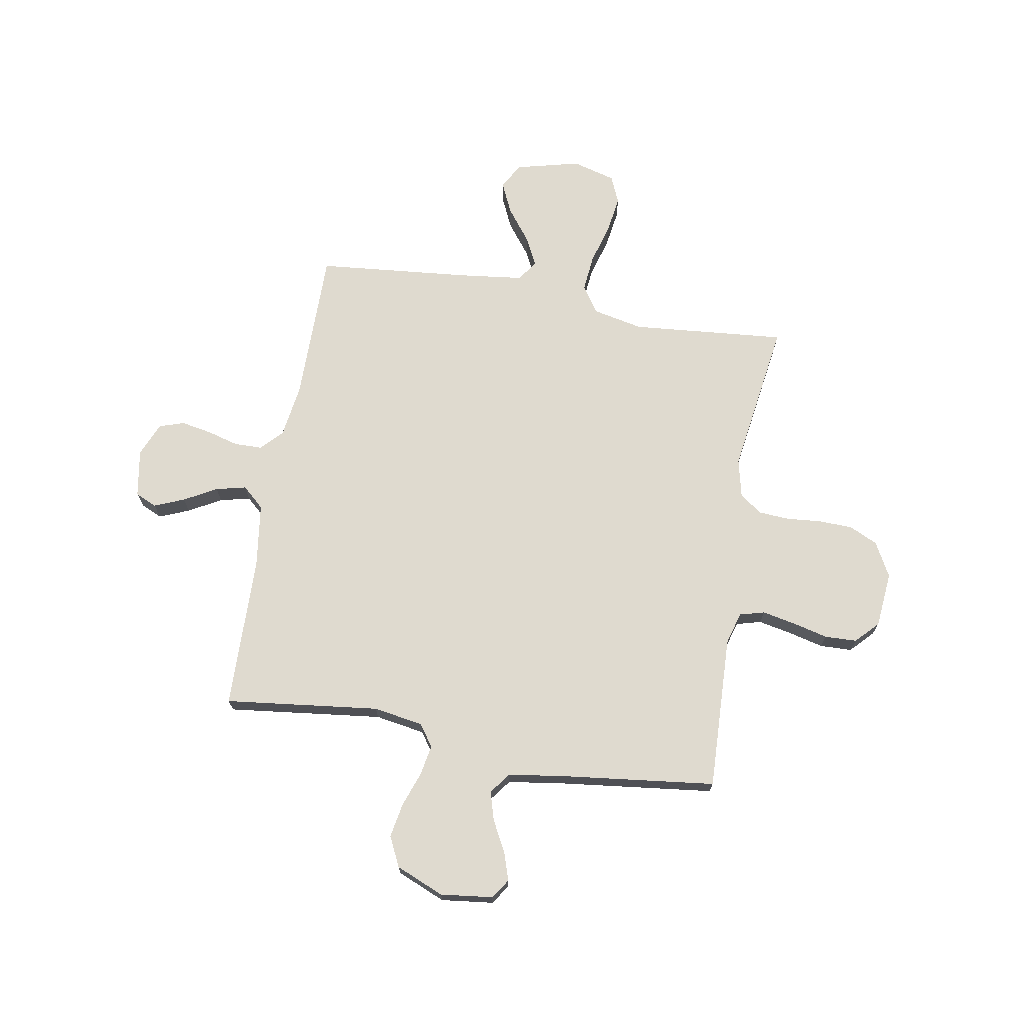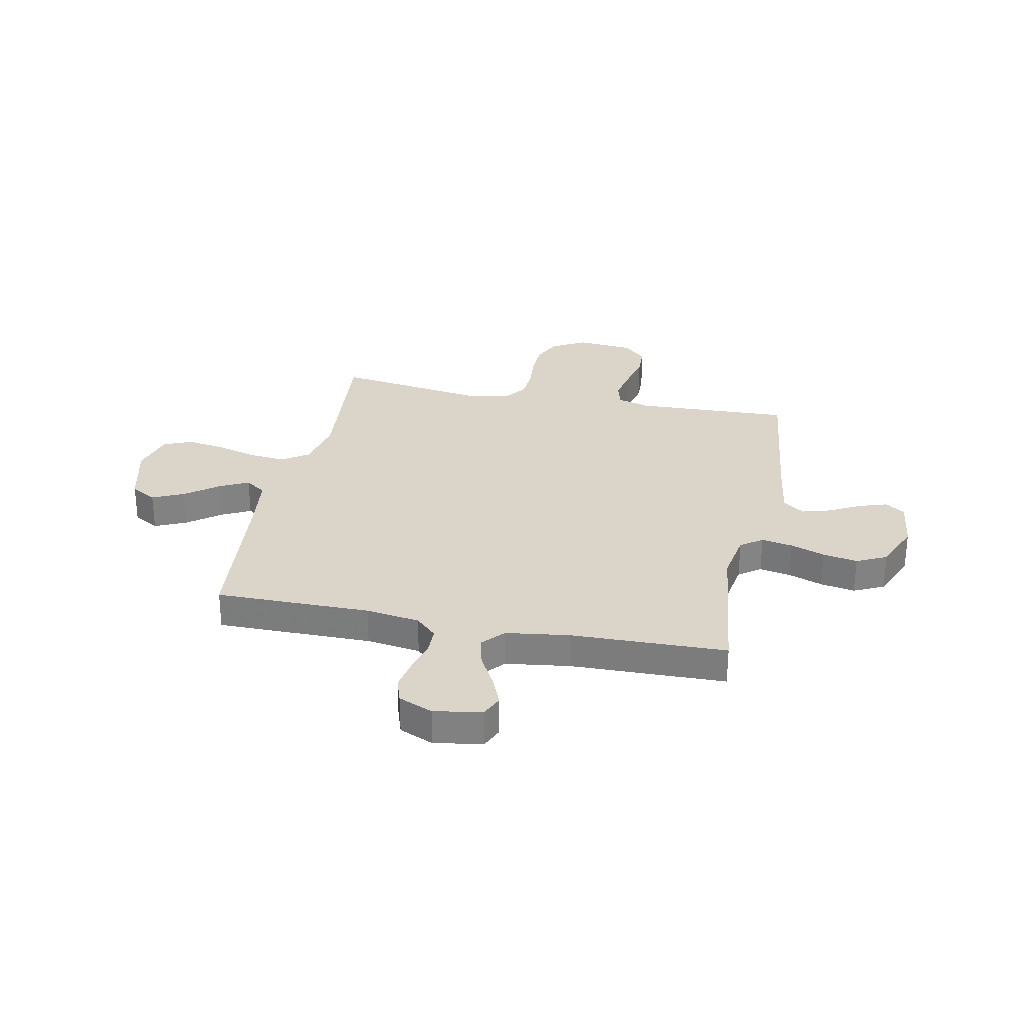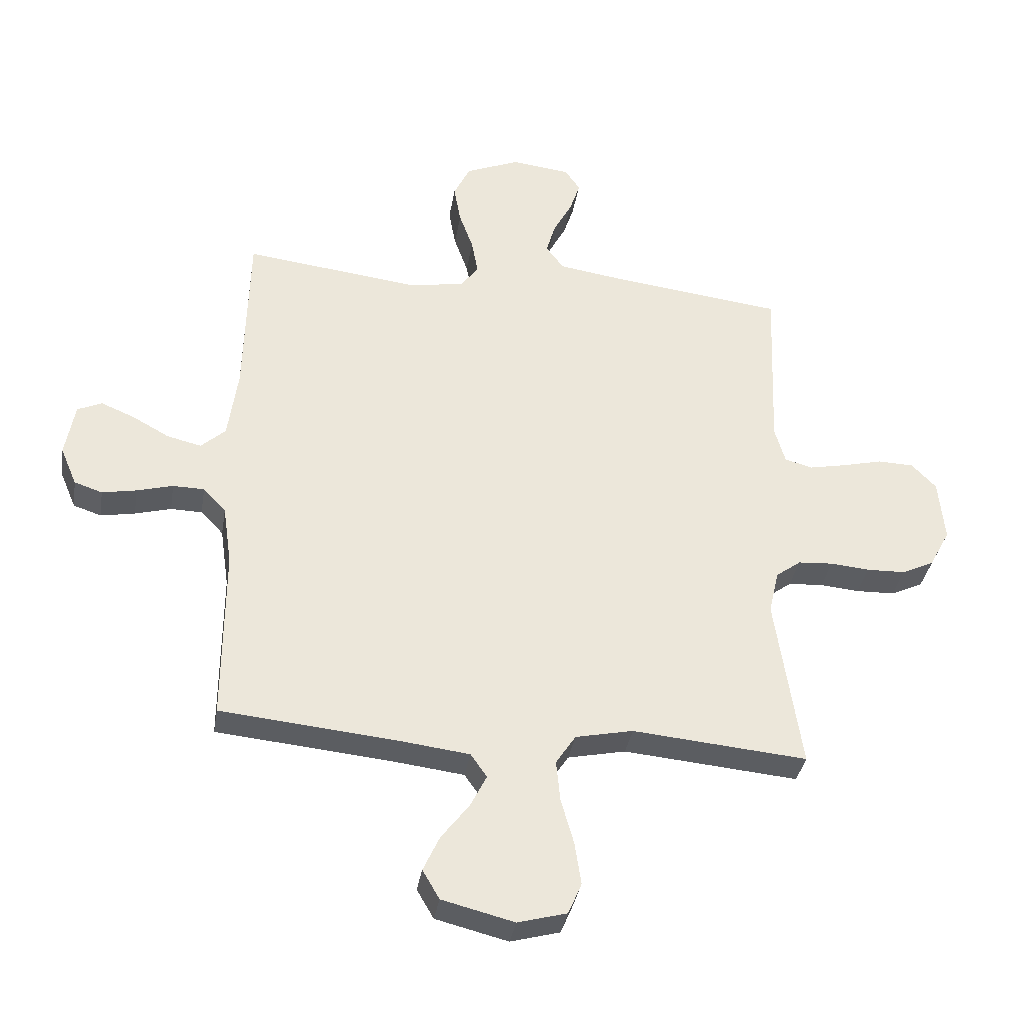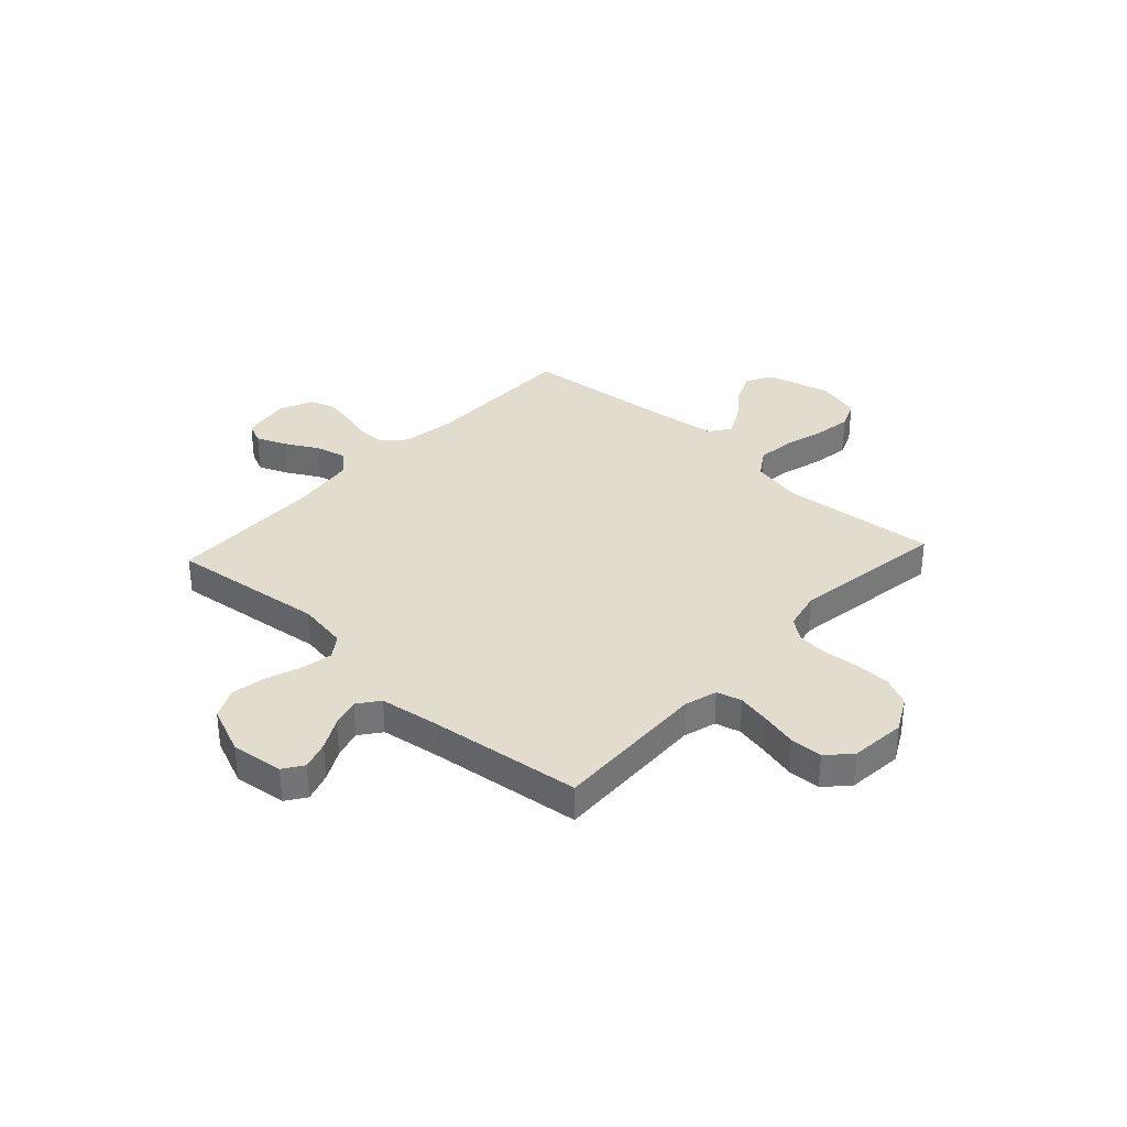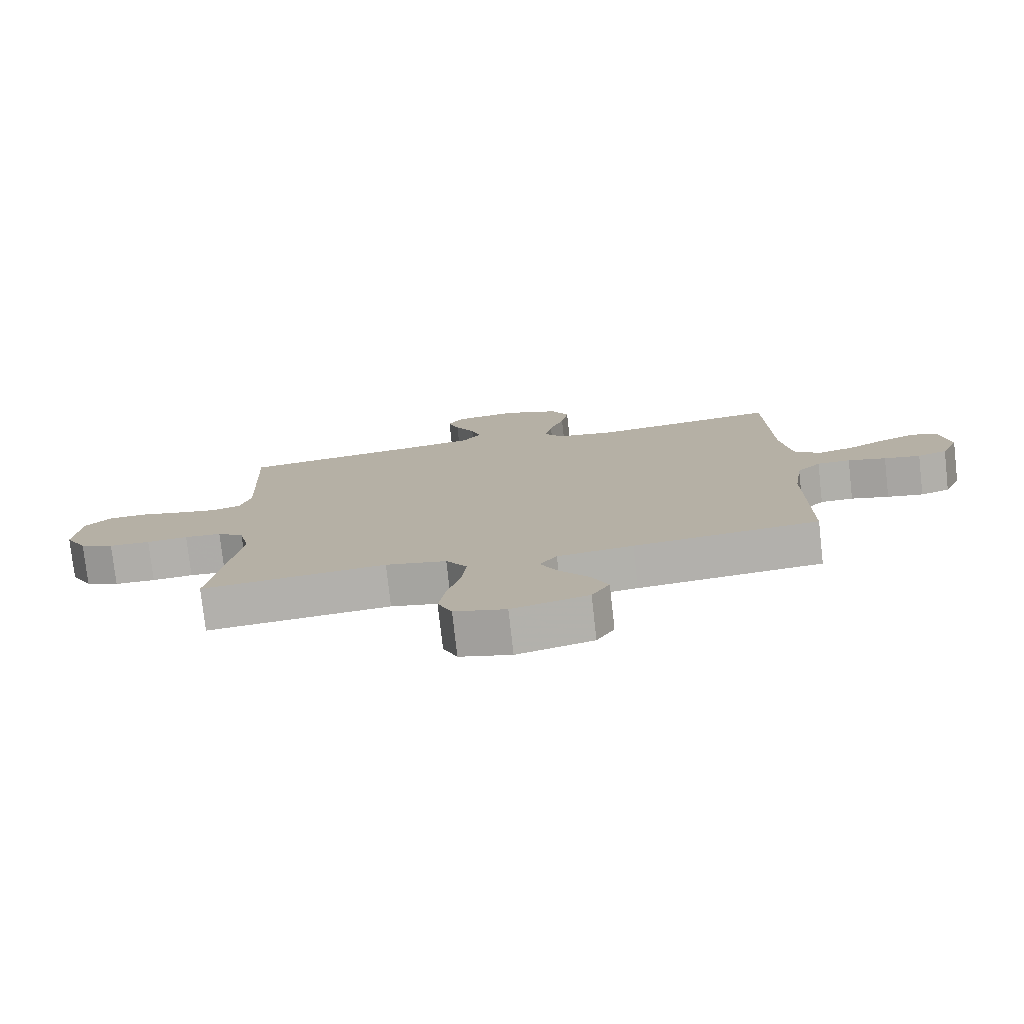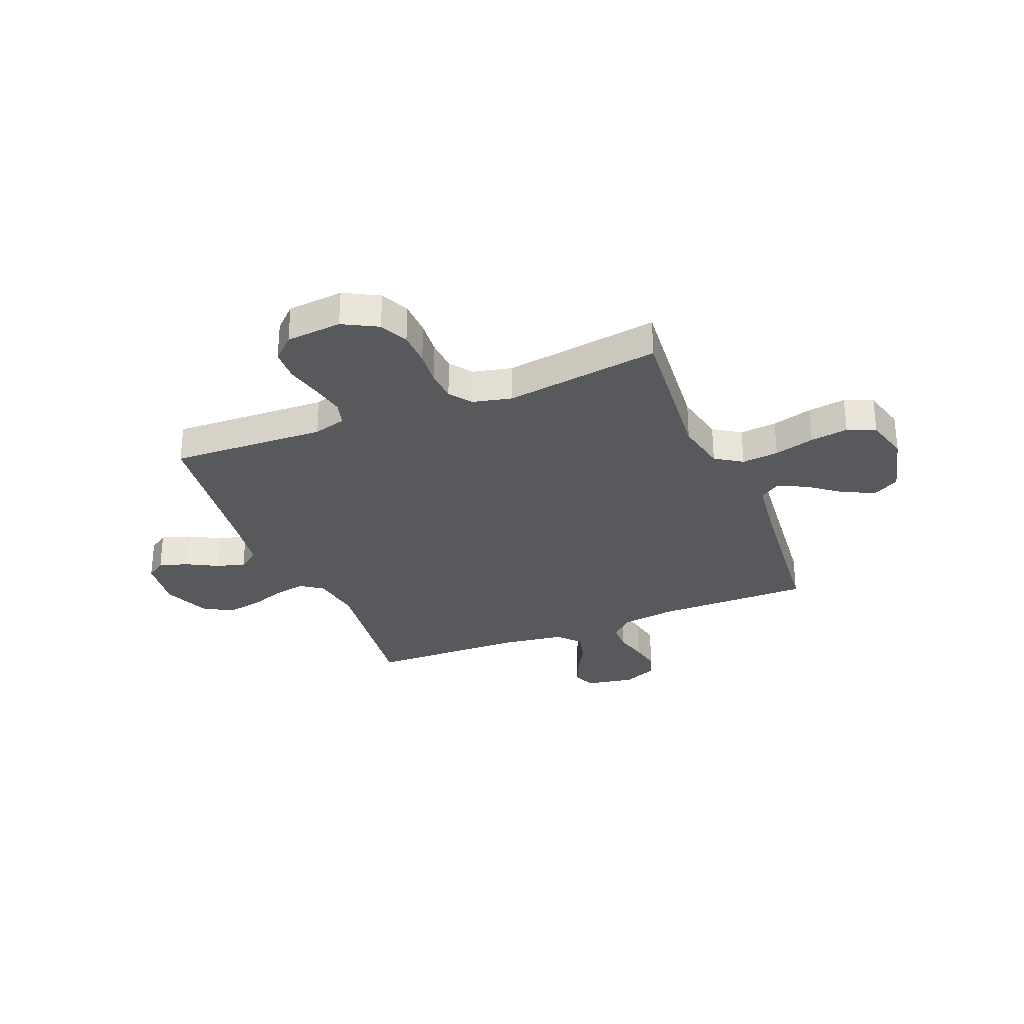
<metadata>
{"format":"obj","ext":"obj","renderer":"f3d","projection":"perspective","resolution":1024,"background":"white","views":[{"elev":70.6,"azim":9.9,"up":"+Y"},{"elev":29.4,"azim":-78.5,"up":"+Y"},{"elev":-35.6,"azim":-9.2,"up":"+Z"},{"elev":34.1,"azim":42.7,"up":"+Y"},{"elev":-77.7,"azim":-173.6,"up":"+Z"},{"elev":-30.2,"azim":111.9,"up":"+Y"}]}
</metadata>
<code>
v 0.5 0.07 0.5
v 0.488 0.07 0.2
v 0.506 0.07 0.137
v 0.554 0.07 0.124
v 0.618 0.07 0.137
v 0.687 0.07 0.154
v 0.749 0.07 0.152
v 0.791 0.07 0.108
v 0.801 0.07 0
v 0.765 0.07 -0.067
v 0.71 0.07 -0.093
v 0.643 0.07 -0.095
v 0.576 0.07 -0.089
v 0.516 0.07 -0.093
v 0.473 0.07 -0.125
v 0.456 0.07 -0.2
v 0.5 0.07 -0.5
v 0.2 0.07 -0.473
v 0.101 0.07 -0.494
v 0.067 0.07 -0.546
v 0.074 0.07 -0.617
v 0.096 0.07 -0.695
v 0.107 0.07 -0.768
v 0.084 0.07 -0.822
v 0 0.07 -0.845
v -0.124 0.07 -0.814
v -0.153 0.07 -0.764
v -0.125 0.07 -0.703
v -0.077 0.07 -0.64
v -0.049 0.07 -0.584
v -0.077 0.07 -0.544
v -0.2 0.07 -0.529
v -0.5 0.07 -0.5
v -0.499 0.07 -0.2
v -0.514 0.07 -0.096
v -0.553 0.07 -0.055
v -0.607 0.07 -0.054
v -0.669 0.07 -0.071
v -0.728 0.07 -0.082
v -0.776 0.07 -0.066
v -0.804 0.07 0
v -0.788 0.07 0.093
v -0.746 0.07 0.112
v -0.688 0.07 0.088
v -0.625 0.07 0.053
v -0.566 0.07 0.039
v -0.524 0.07 0.077
v -0.507 0.07 0.2
v -0.5 0.07 0.5
v -0.2 0.07 0.464
v -0.104 0.07 0.48
v -0.074 0.07 0.522
v -0.085 0.07 0.582
v -0.109 0.07 0.649
v -0.121 0.07 0.716
v -0.093 0.07 0.774
v 0 0.07 0.813
v 0.101 0.07 0.801
v 0.127 0.07 0.763
v 0.109 0.07 0.708
v 0.077 0.07 0.648
v 0.061 0.07 0.593
v 0.092 0.07 0.552
v 0.2 0.07 0.536
v 0.5 0 0.5
v 0.488 0 0.2
v 0.506 0 0.137
v 0.554 0 0.124
v 0.618 0 0.137
v 0.687 0 0.154
v 0.749 0 0.152
v 0.791 0 0.108
v 0.801 0 0
v 0.765 0 -0.067
v 0.71 0 -0.093
v 0.643 0 -0.095
v 0.576 0 -0.089
v 0.516 0 -0.093
v 0.473 0 -0.125
v 0.456 0 -0.2
v 0.5 0 -0.5
v 0.2 0 -0.473
v 0.101 0 -0.494
v 0.067 0 -0.546
v 0.074 0 -0.617
v 0.096 0 -0.695
v 0.107 0 -0.768
v 0.084 0 -0.822
v 0 0 -0.845
v -0.124 0 -0.814
v -0.153 0 -0.764
v -0.125 0 -0.703
v -0.077 0 -0.64
v -0.049 0 -0.584
v -0.077 0 -0.544
v -0.2 0 -0.529
v -0.5 0 -0.5
v -0.499 0 -0.2
v -0.514 0 -0.096
v -0.553 0 -0.055
v -0.607 0 -0.054
v -0.669 0 -0.071
v -0.728 0 -0.082
v -0.776 0 -0.066
v -0.804 0 0
v -0.788 0 0.093
v -0.746 0 0.112
v -0.688 0 0.088
v -0.625 0 0.053
v -0.566 0 0.039
v -0.524 0 0.077
v -0.507 0 0.2
v -0.5 0 0.5
v -0.2 0 0.464
v -0.104 0 0.48
v -0.074 0 0.522
v -0.085 0 0.582
v -0.109 0 0.649
v -0.121 0 0.716
v -0.093 0 0.774
v 0 0 0.813
v 0.101 0 0.801
v 0.127 0 0.763
v 0.109 0 0.708
v 0.077 0 0.648
v 0.061 0 0.593
v 0.092 0 0.552
v 0.2 0 0.536
f 59 60 61
f 58 59 61
f 57 58 61
f 56 57 61
f 55 56 61
f 54 55 61
f 53 54 61
f 52 53 61 62
f 51 52 62 63
f 48 49 50
f 47 48 50 51
f 43 44 45
f 42 43 45
f 41 42 45
f 40 41 45
f 39 40 45
f 38 39 45
f 37 38 45
f 36 37 45 46
f 35 36 46 47
f 32 33 34
f 51 63 64
f 47 51 64
f 35 47 64
f 34 35 64
f 32 34 64
f 31 32 64
f 27 28 29
f 26 27 29
f 25 26 29
f 24 25 29
f 23 24 29
f 22 23 29
f 21 22 29
f 16 17 18
f 15 16 18 19
f 11 12 13
f 10 11 13
f 9 10 13
f 8 9 13
f 7 8 13
f 6 7 13
f 5 6 13
f 4 5 13 14
f 3 4 14 15
f 64 1 2
f 31 64 2
f 30 31 2
f 20 21 29 30
f 30 2 3
f 20 30 3
f 19 20 3
f 3 15 19
f 125 124 123
f 125 123 122
f 125 122 121
f 125 121 120
f 125 120 119
f 125 119 118
f 125 118 117
f 126 125 117 116
f 127 126 116 115
f 114 113 112
f 115 114 112 111
f 109 108 107
f 109 107 106
f 109 106 105
f 109 105 104
f 109 104 103
f 109 103 102
f 109 102 101
f 110 109 101 100
f 111 110 100 99
f 98 97 96
f 128 127 115
f 128 115 111
f 128 111 99
f 128 99 98
f 128 98 96
f 128 96 95
f 93 92 91
f 93 91 90
f 93 90 89
f 93 89 88
f 93 88 87
f 93 87 86
f 93 86 85
f 82 81 80
f 83 82 80 79
f 77 76 75
f 77 75 74
f 77 74 73
f 77 73 72
f 77 72 71
f 77 71 70
f 77 70 69
f 78 77 69 68
f 79 78 68 67
f 66 65 128
f 66 128 95
f 66 95 94
f 94 93 85 84
f 67 66 94
f 67 94 84
f 67 84 83
f 83 79 67
f 1 65 66 2
f 2 66 67 3
f 3 67 68 4
f 4 68 69 5
f 5 69 70 6
f 6 70 71 7
f 7 71 72 8
f 8 72 73 9
f 9 73 74 10
f 10 74 75 11
f 11 75 76 12
f 12 76 77 13
f 13 77 78 14
f 14 78 79 15
f 15 79 80 16
f 16 80 81 17
f 17 81 82 18
f 18 82 83 19
f 19 83 84 20
f 20 84 85 21
f 21 85 86 22
f 22 86 87 23
f 23 87 88 24
f 24 88 89 25
f 25 89 90 26
f 26 90 91 27
f 27 91 92 28
f 28 92 93 29
f 29 93 94 30
f 30 94 95 31
f 31 95 96 32
f 32 96 97 33
f 33 97 98 34
f 34 98 99 35
f 35 99 100 36
f 36 100 101 37
f 37 101 102 38
f 38 102 103 39
f 39 103 104 40
f 40 104 105 41
f 41 105 106 42
f 42 106 107 43
f 43 107 108 44
f 44 108 109 45
f 45 109 110 46
f 46 110 111 47
f 47 111 112 48
f 48 112 113 49
f 49 113 114 50
f 50 114 115 51
f 51 115 116 52
f 52 116 117 53
f 53 117 118 54
f 54 118 119 55
f 55 119 120 56
f 56 120 121 57
f 57 121 122 58
f 58 122 123 59
f 59 123 124 60
f 60 124 125 61
f 61 125 126 62
f 62 126 127 63
f 63 127 128 64
f 64 128 65 1

</code>
